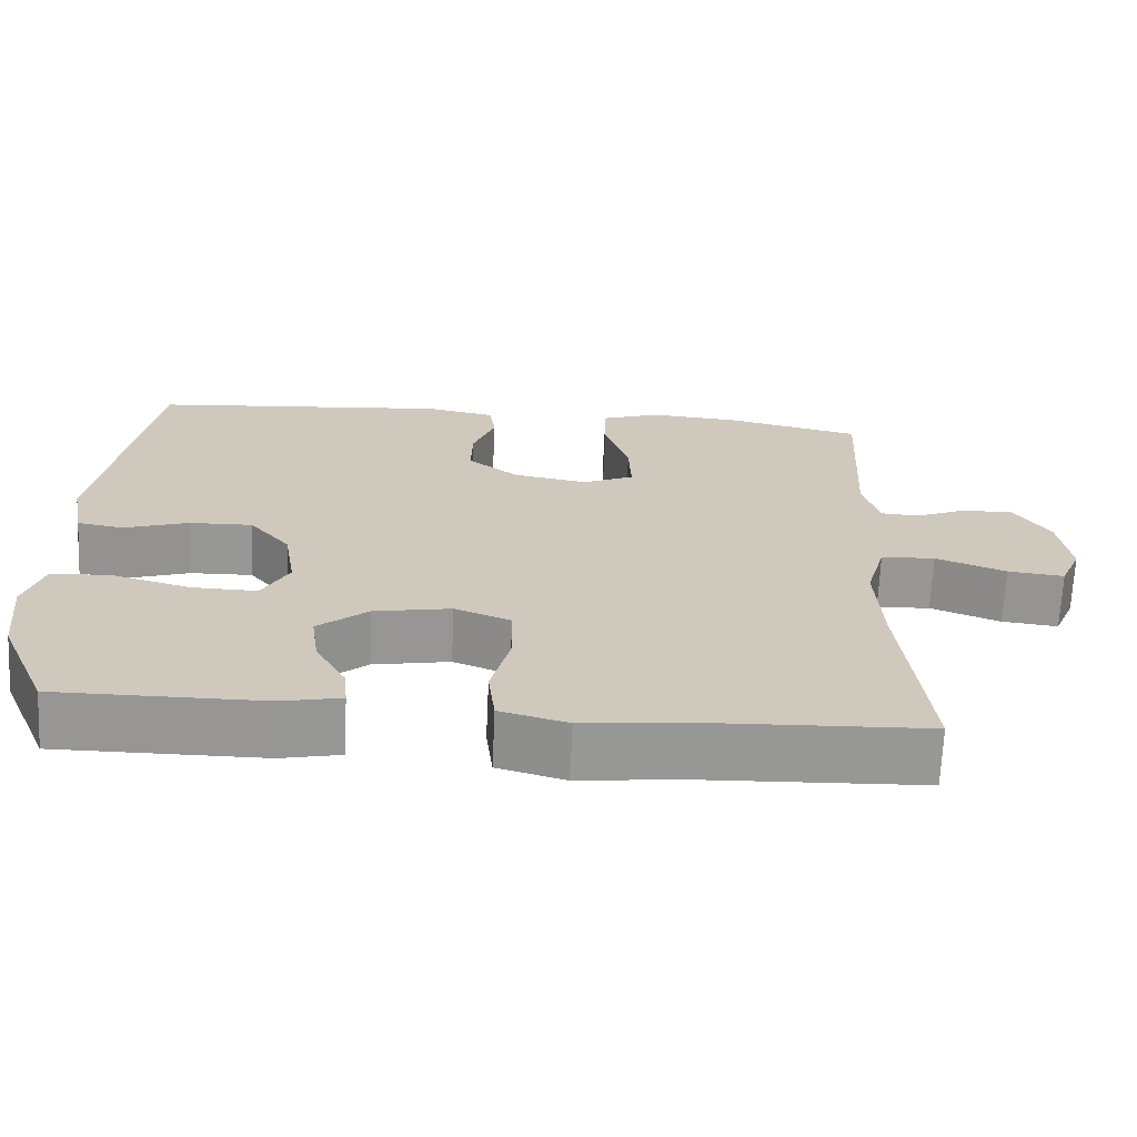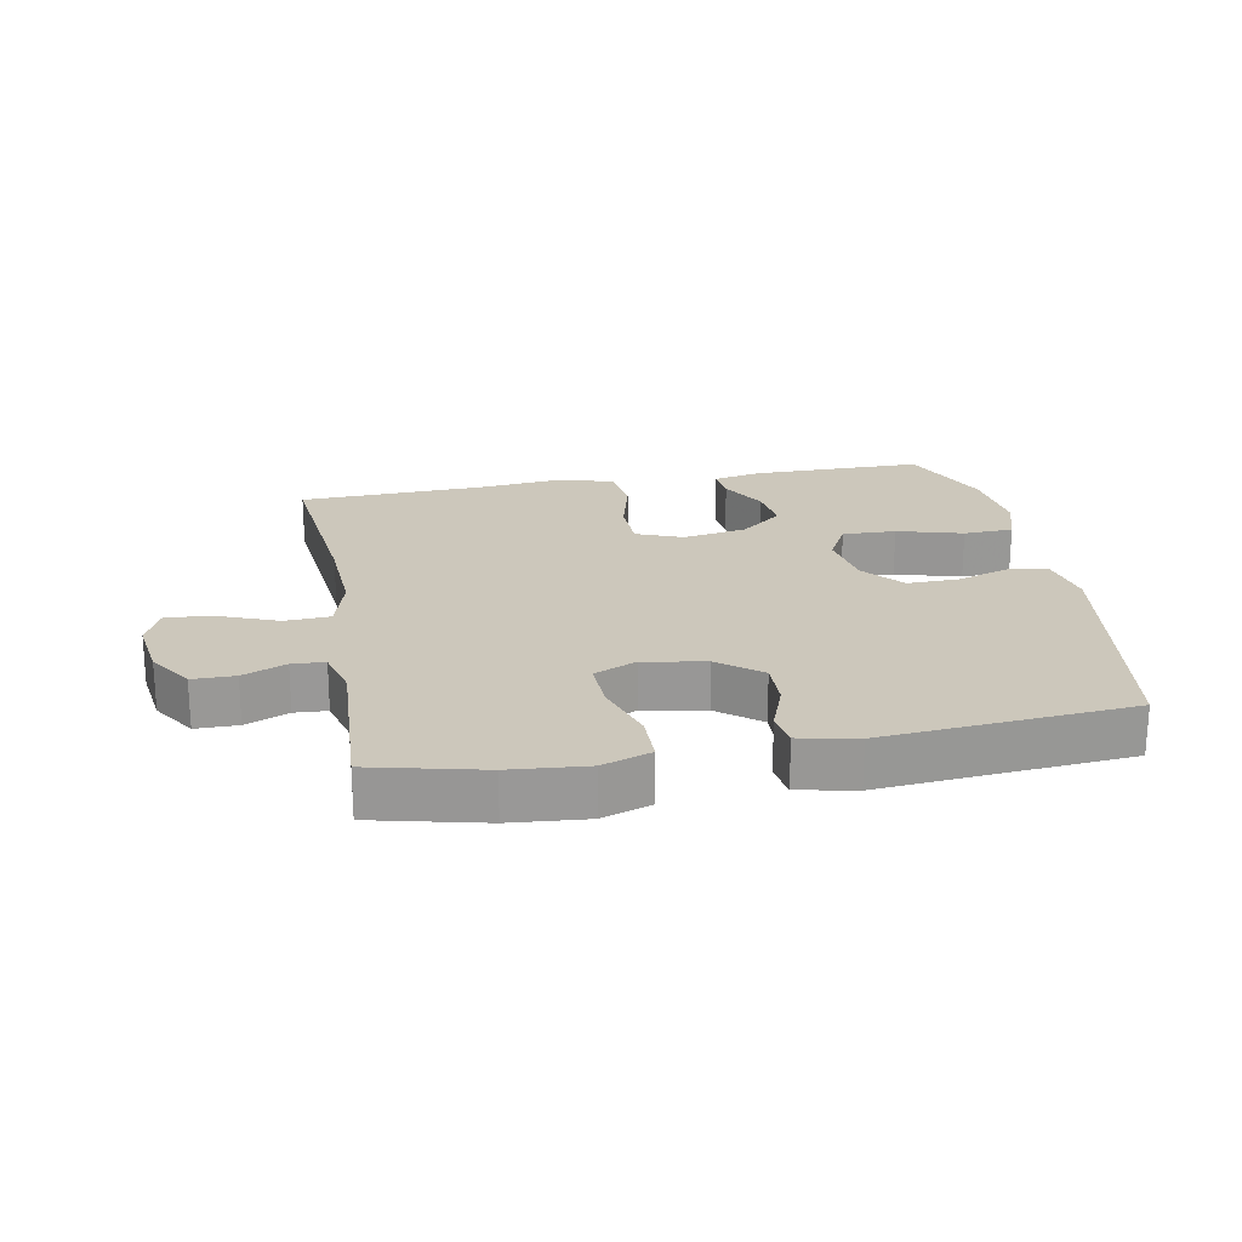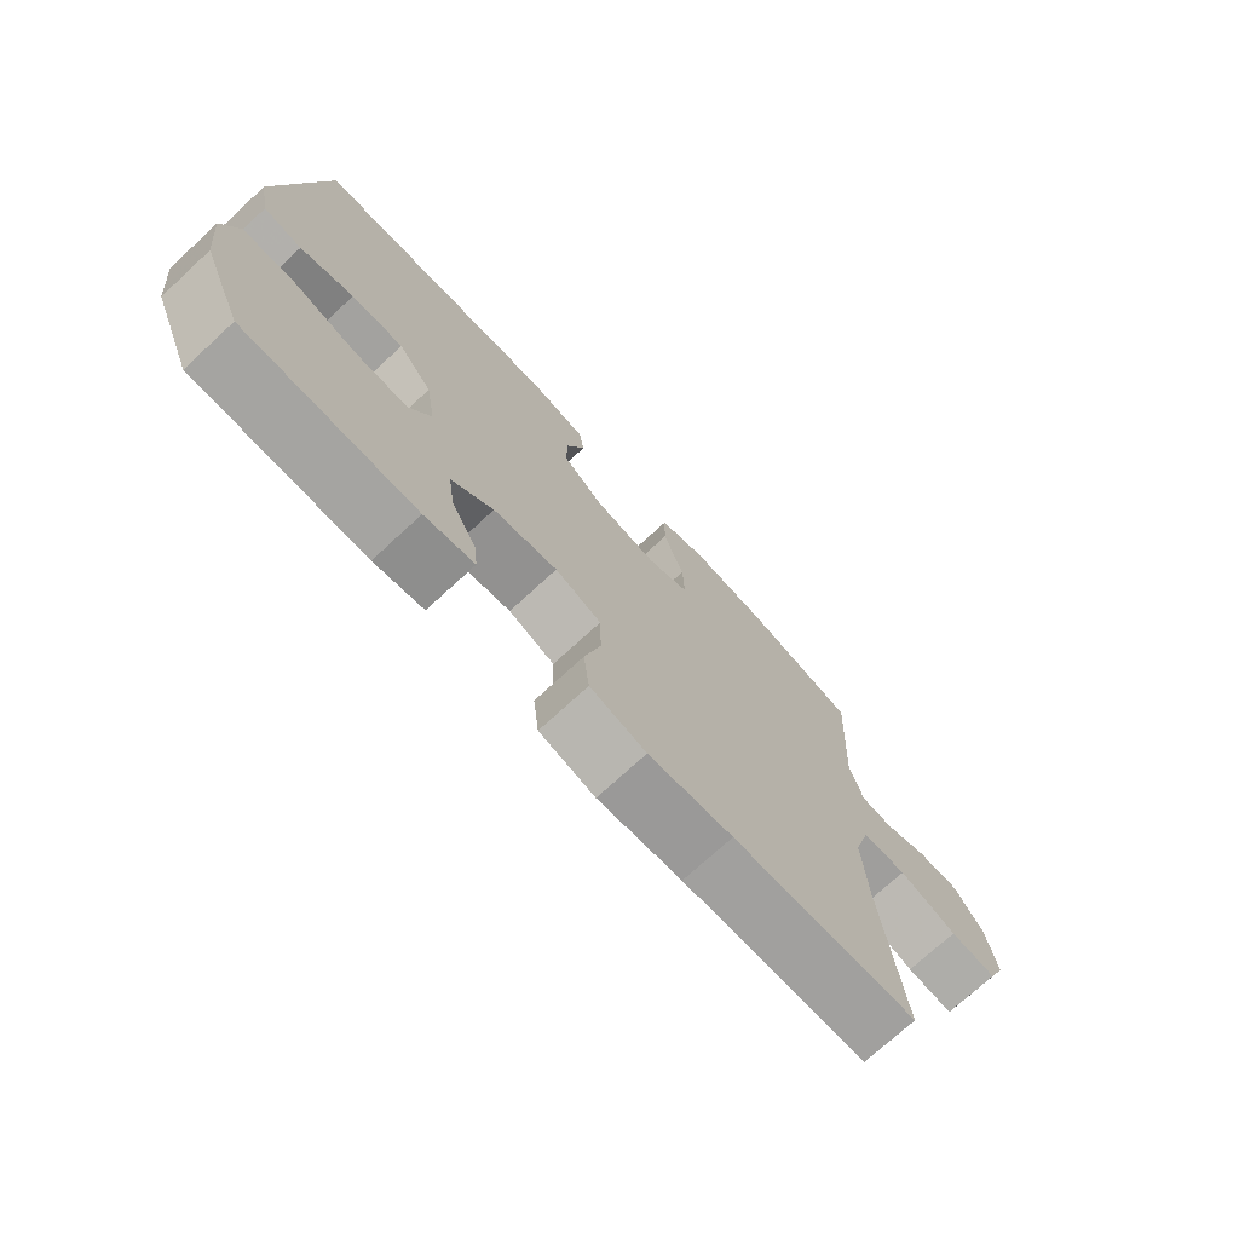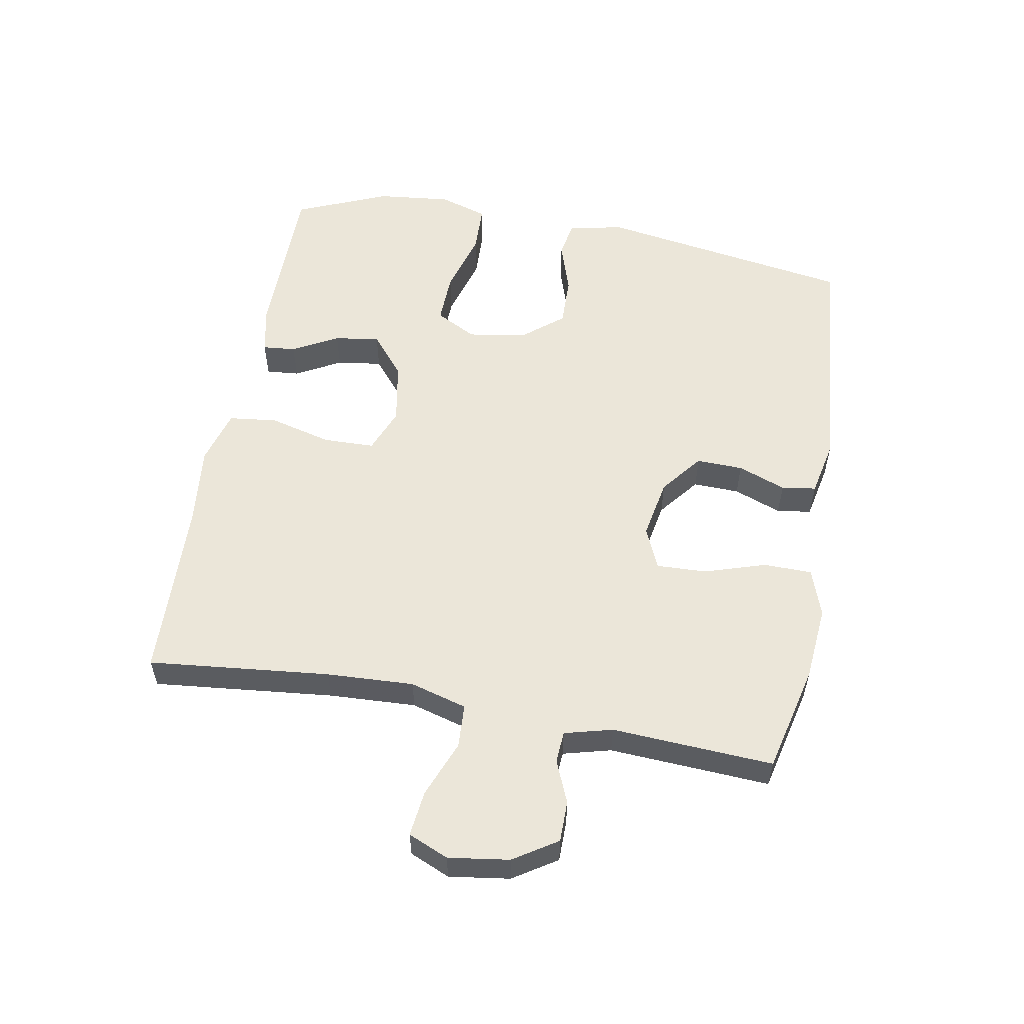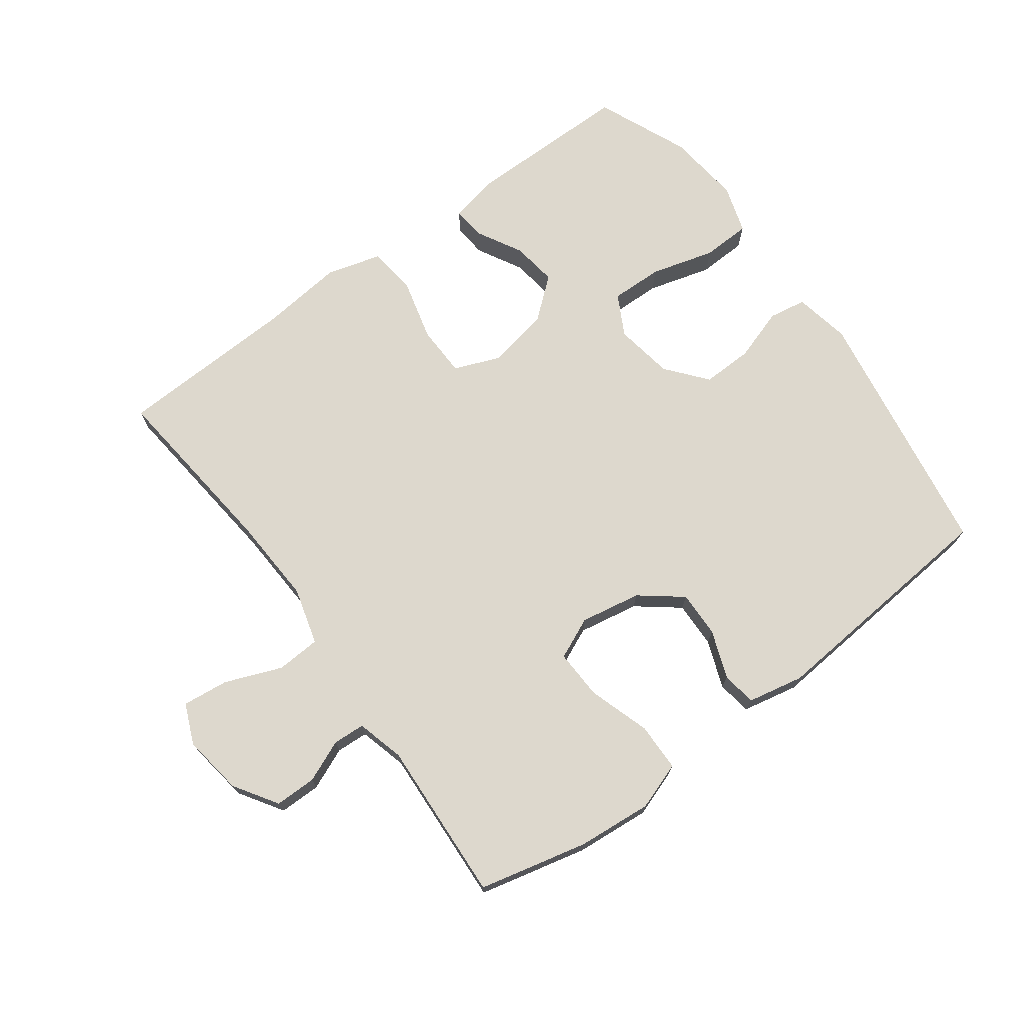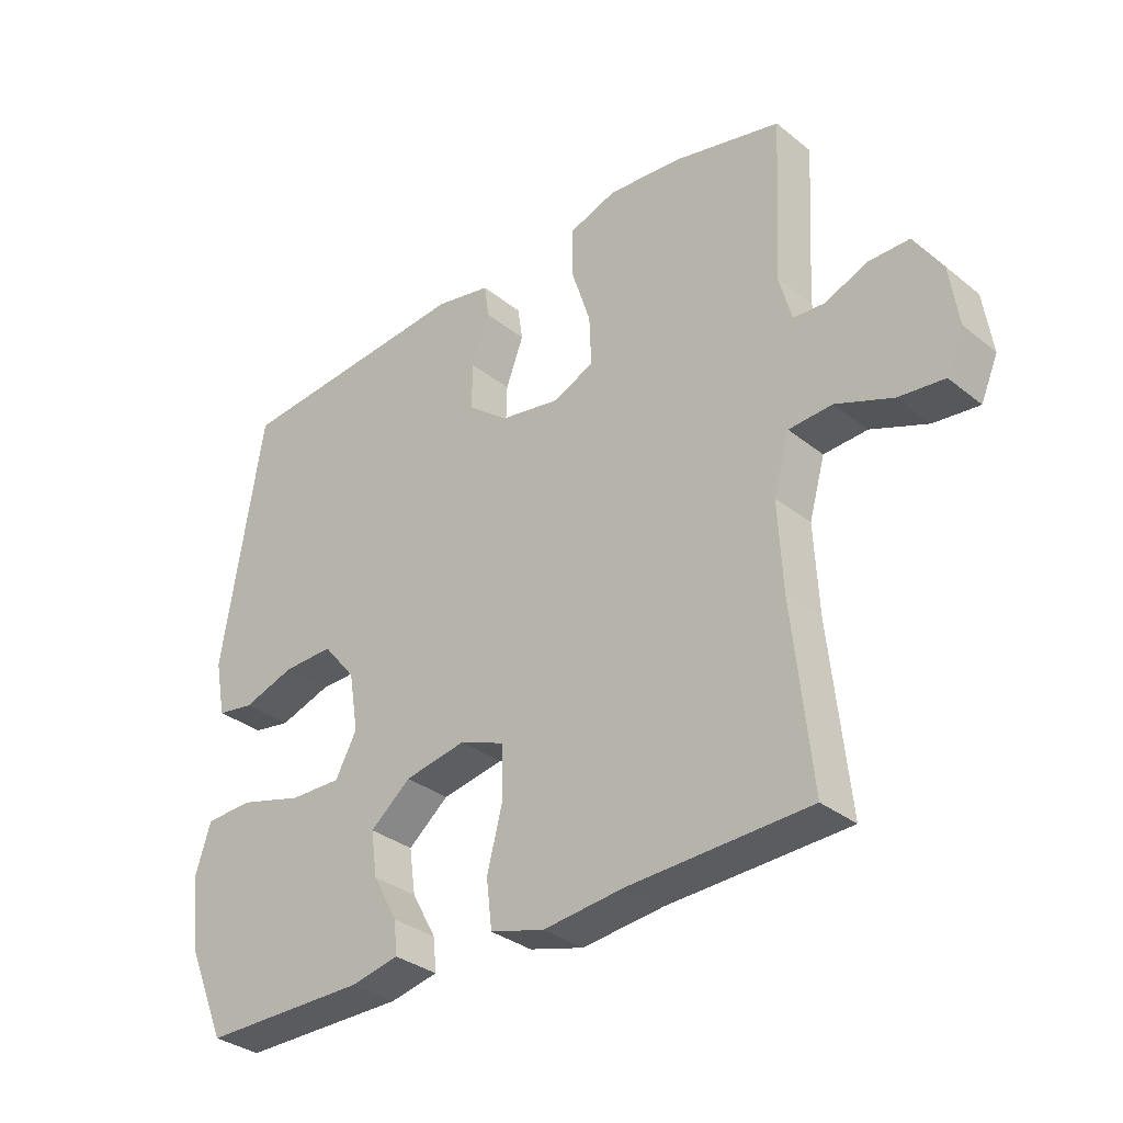
<metadata>
{"format":"obj","ext":"obj","renderer":"f3d","projection":"perspective","resolution":1024,"background":"white","views":[{"elev":-68.0,"azim":177.4,"up":"+Z"},{"elev":21.7,"azim":-10.5,"up":"+Y"},{"elev":-73.3,"azim":132.7,"up":"+Z"},{"elev":55.7,"azim":-79.6,"up":"+Y"},{"elev":72.2,"azim":-36.3,"up":"+Y"},{"elev":-32.9,"azim":-137.6,"up":"+Z"}]}
</metadata>
<code>
v 0.5 0.07 -0.5
v 0.239 0.07 -0.5
v 0.163 0.07 -0.484
v 0.168 0.07 -0.432
v 0.207 0.07 -0.361
v 0.217 0.07 -0.29
v 0.153 0.07 -0.237
v 0.055 0.07 -0.219
v -0.016 0.07 -0.247
v -0.018 0.07 -0.327
v 0.007 0.07 -0.425
v -0.002 0.07 -0.501
v -0.088 0.07 -0.525
v -0.217 0.07 -0.511
v -0.5 0.07 -0.5
v -0.47 0.07 -0.216
v -0.463 0.07 -0.079
v -0.488 0.07 0.01
v -0.557 0.07 0.014
v -0.646 0.07 -0.021
v -0.718 0.07 -0.029
v -0.745 0.07 0.034
v -0.731 0.07 0.129
v -0.687 0.07 0.197
v -0.622 0.07 0.197
v -0.556 0.07 0.169
v -0.506 0.07 0.172
v -0.486 0.07 0.247
v -0.5 0.07 0.5
v -0.33 0.07 0.54
v -0.213 0.07 0.55
v -0.138 0.07 0.524
v -0.137 0.07 0.448
v -0.168 0.07 0.352
v -0.171 0.07 0.274
v -0.106 0.07 0.245
v -0.011 0.07 0.262
v 0.054 0.07 0.313
v 0.052 0.07 0.386
v 0.024 0.07 0.461
v 0.032 0.07 0.515
v 0.12 0.07 0.533
v 0.5 0.07 0.5
v 0.564 0.07 0.099
v 0.547 0.07 0.011
v 0.488 0.07 0.001
v 0.406 0.07 0.028
v 0.326 0.07 0.03
v 0.274 0.07 -0.033
v 0.259 0.07 -0.125
v 0.293 0.07 -0.189
v 0.375 0.07 -0.187
v 0.475 0.07 -0.159
v 0.551 0.07 -0.162
v 0.575 0.07 -0.238
v 0.562 0.07 -0.355
v 0.5 0 -0.5
v 0.239 0 -0.5
v 0.163 0 -0.484
v 0.168 0 -0.432
v 0.207 0 -0.361
v 0.217 0 -0.29
v 0.153 0 -0.237
v 0.055 0 -0.219
v -0.016 0 -0.247
v -0.018 0 -0.327
v 0.007 0 -0.425
v -0.002 0 -0.501
v -0.088 0 -0.525
v -0.217 0 -0.511
v -0.5 0 -0.5
v -0.47 0 -0.216
v -0.463 0 -0.079
v -0.488 0 0.01
v -0.557 0 0.014
v -0.646 0 -0.021
v -0.718 0 -0.029
v -0.745 0 0.034
v -0.731 0 0.129
v -0.687 0 0.197
v -0.622 0 0.197
v -0.556 0 0.169
v -0.506 0 0.172
v -0.486 0 0.247
v -0.5 0 0.5
v -0.33 0 0.54
v -0.213 0 0.55
v -0.138 0 0.524
v -0.137 0 0.448
v -0.168 0 0.352
v -0.171 0 0.274
v -0.106 0 0.245
v -0.011 0 0.262
v 0.054 0 0.313
v 0.052 0 0.386
v 0.024 0 0.461
v 0.032 0 0.515
v 0.12 0 0.533
v 0.5 0 0.5
v 0.564 0 0.099
v 0.547 0 0.011
v 0.488 0 0.001
v 0.406 0 0.028
v 0.326 0 0.03
v 0.274 0 -0.033
v 0.259 0 -0.125
v 0.293 0 -0.189
v 0.375 0 -0.187
v 0.475 0 -0.159
v 0.551 0 -0.162
v 0.575 0 -0.238
v 0.562 0 -0.355
f 52 53 54 55
f 51 52 55 56
f 44 45 46 47
f 44 47 48
f 43 44 48
f 42 43 48 49
f 39 40 41 42
f 38 39 42 49
f 31 32 33 34
f 31 34 35
f 28 29 30 31
f 27 28 31 35
f 23 24 25 26
f 23 26 27
f 22 23 27
f 19 20 21 22
f 18 19 22 27
f 17 18 27 35
f 14 15 16
f 10 11 12 13
f 9 10 13 14
f 2 3 4 5
f 2 5 6
f 51 56 1 2
f 50 51 2 6
f 37 38 49 50
f 36 37 50 6
f 35 36 6 7
f 17 35 7 8
f 9 14 16 17
f 8 9 17
f 111 110 109 108
f 112 111 108 107
f 103 102 101 100
f 104 103 100
f 104 100 99
f 105 104 99 98
f 98 97 96 95
f 105 98 95 94
f 90 89 88 87
f 91 90 87
f 87 86 85 84
f 91 87 84 83
f 82 81 80 79
f 83 82 79
f 83 79 78
f 78 77 76 75
f 83 78 75 74
f 91 83 74 73
f 72 71 70
f 69 68 67 66
f 70 69 66 65
f 61 60 59 58
f 62 61 58
f 58 57 112 107
f 62 58 107 106
f 106 105 94 93
f 62 106 93 92
f 63 62 92 91
f 64 63 91 73
f 73 72 70 65
f 73 65 64
f 1 57 58 2
f 2 58 59 3
f 3 59 60 4
f 4 60 61 5
f 5 61 62 6
f 6 62 63 7
f 7 63 64 8
f 8 64 65 9
f 9 65 66 10
f 10 66 67 11
f 11 67 68 12
f 12 68 69 13
f 13 69 70 14
f 14 70 71 15
f 15 71 72 16
f 16 72 73 17
f 17 73 74 18
f 18 74 75 19
f 19 75 76 20
f 20 76 77 21
f 21 77 78 22
f 22 78 79 23
f 23 79 80 24
f 24 80 81 25
f 25 81 82 26
f 26 82 83 27
f 27 83 84 28
f 28 84 85 29
f 29 85 86 30
f 30 86 87 31
f 31 87 88 32
f 32 88 89 33
f 33 89 90 34
f 34 90 91 35
f 35 91 92 36
f 36 92 93 37
f 37 93 94 38
f 38 94 95 39
f 39 95 96 40
f 40 96 97 41
f 41 97 98 42
f 42 98 99 43
f 43 99 100 44
f 44 100 101 45
f 45 101 102 46
f 46 102 103 47
f 47 103 104 48
f 48 104 105 49
f 49 105 106 50
f 50 106 107 51
f 51 107 108 52
f 52 108 109 53
f 53 109 110 54
f 54 110 111 55
f 55 111 112 56
f 56 112 57 1

</code>
